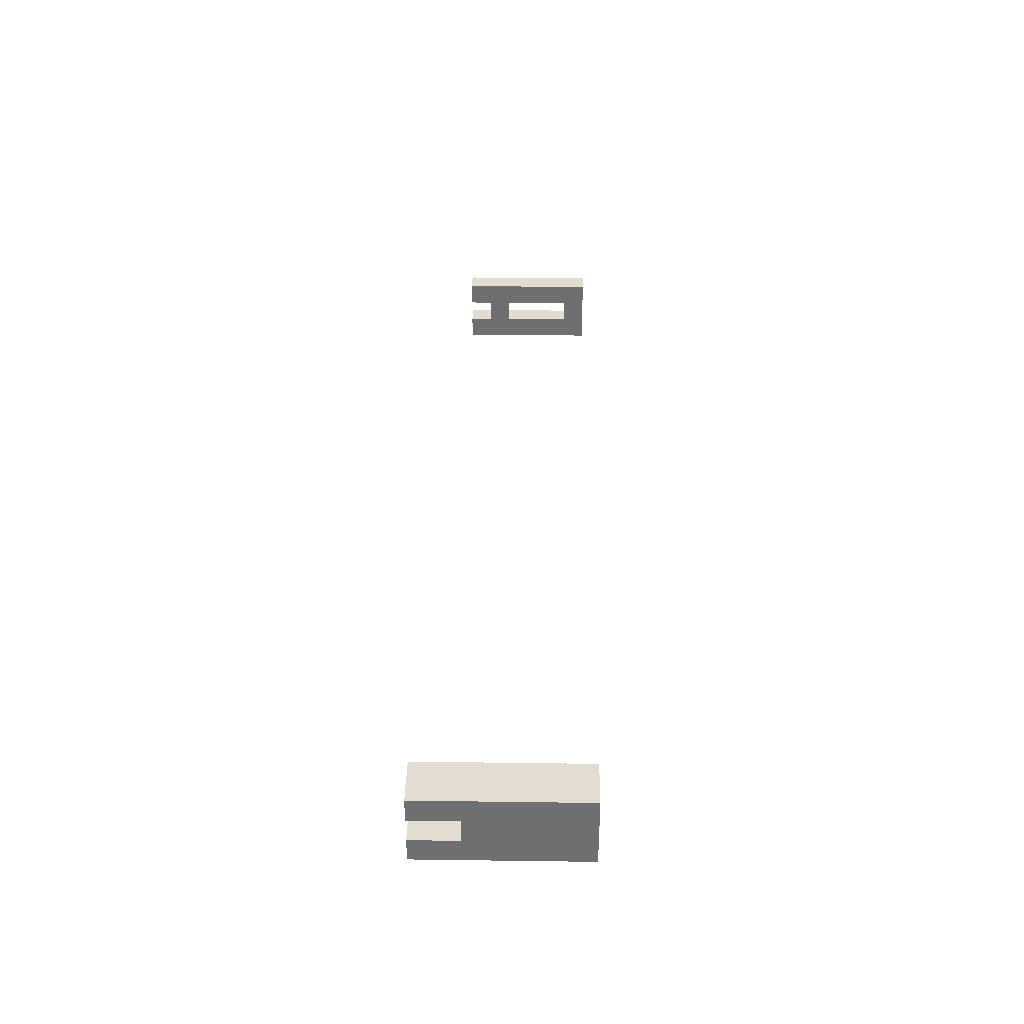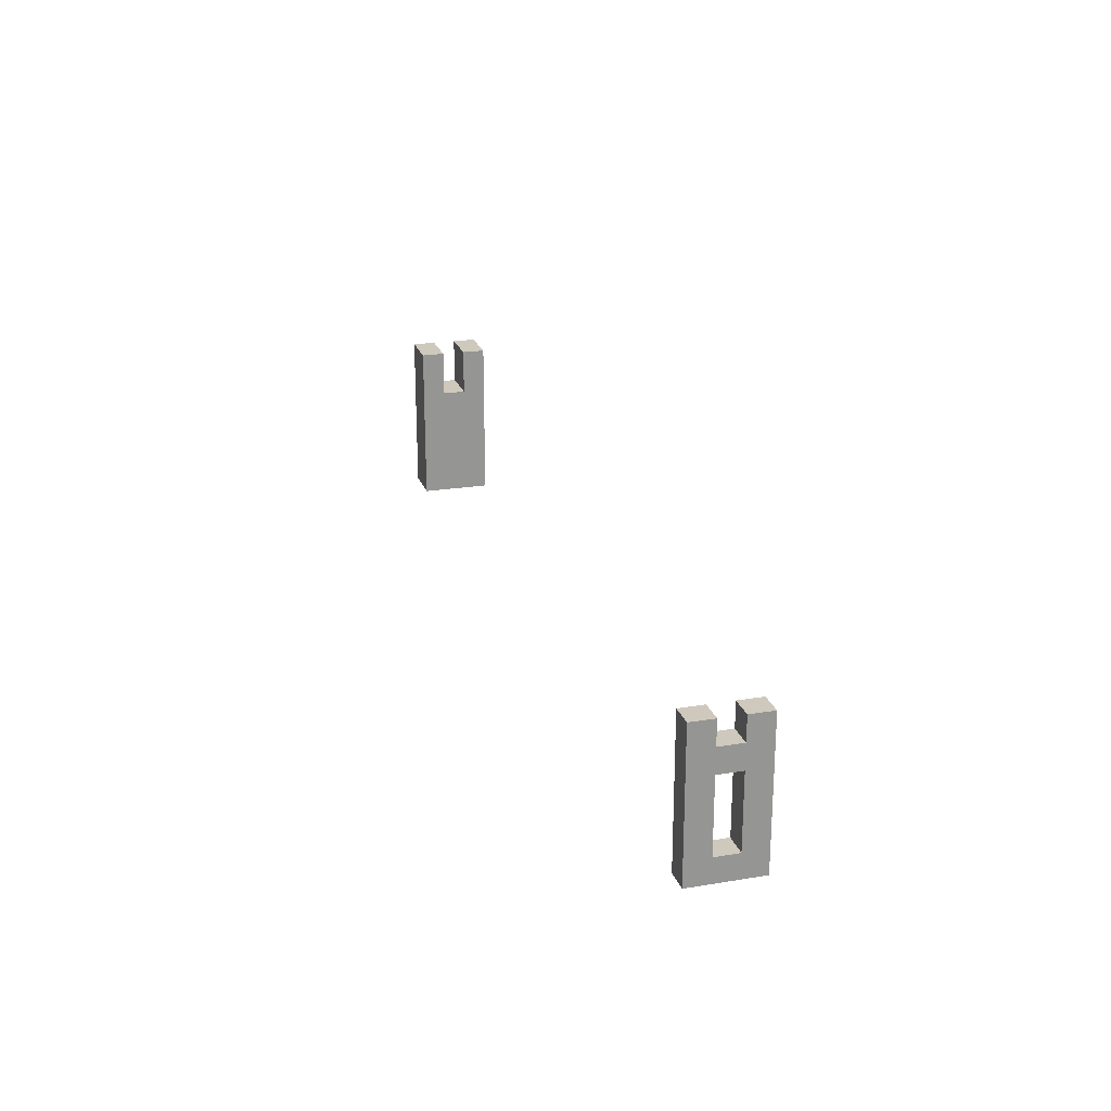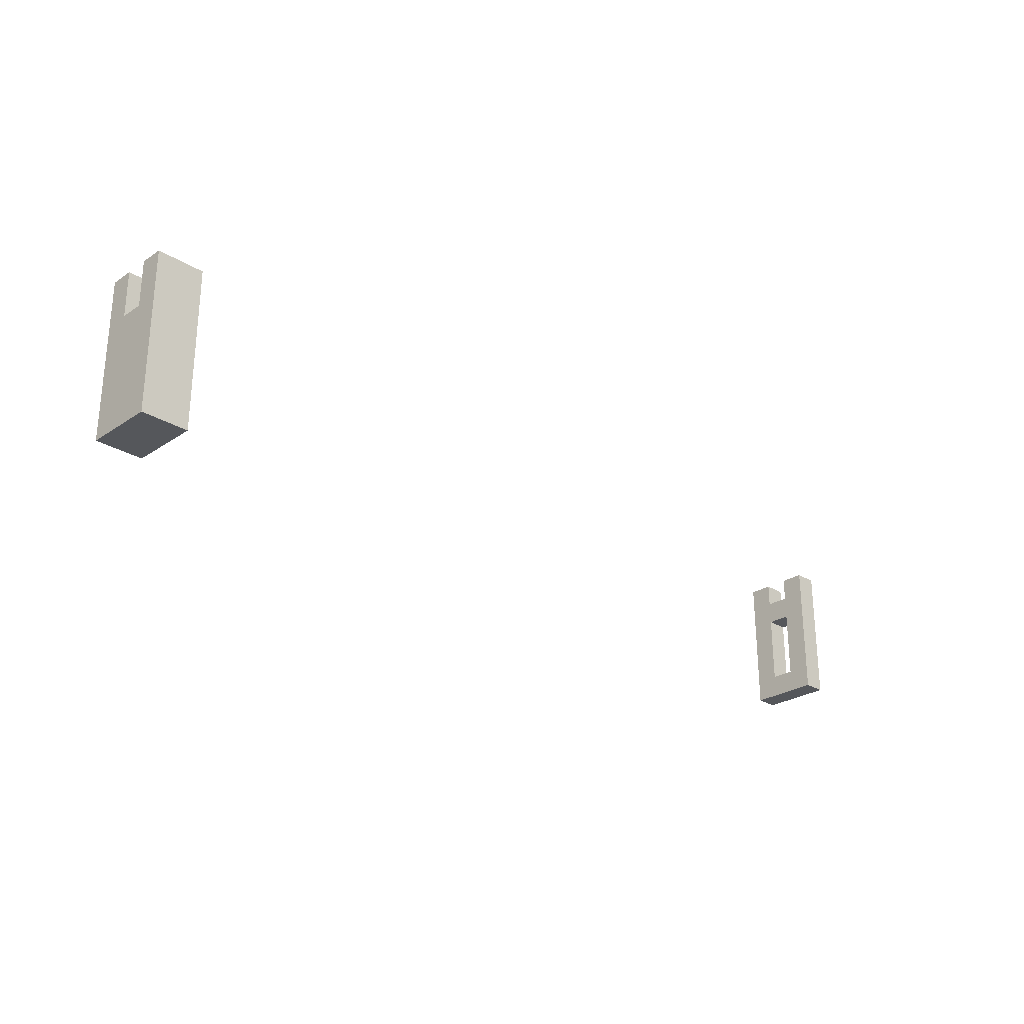
<metadata>
{"format":"obj","ext":"obj","renderer":"f3d","projection":"perspective","resolution":1024,"background":"white","views":[{"elev":35.3,"azim":-89.0,"up":"+Z"},{"elev":22.4,"azim":74.0,"up":"+Y"},{"elev":-26.7,"azim":-44.1,"up":"+Y"}]}
</metadata>
<code>
o
v -2 0 0.1
v -2 0 -0.2
v -2 0.1 0.1
v -2 0.1 -0.2
v -2 0.2 0
v -2 0.2 -0.2
v -2 0.3 0
v -2 0.3 -0.1
v -2 0.4 -0.1
v -2 0.4 -0.2
v -2 0.5 0
v -2 0.5 -0.1
v -2 0.7 0.1
v -2 0.7 0
v -2 0.7 -0.1
v -2 0.7 -0.2
v 1.9 0 0.1
v 1.9 0 -0.2
v 1.9 0.1 0.1
v 1.9 0.1 0
v 1.9 0.1 -0.1
v 1.9 0.1 -0.2
v 1.9 0.2 0.1
v 1.9 0.2 0
v 1.9 0.3 0.1
v 1.9 0.3 0
v 1.9 0.4 0
v 1.9 0.4 -0.1
v 1.9 0.5 0
v 1.9 0.5 -0.1
v 1.9 0.6 0.1
v 1.9 0.6 0
v 1.9 0.6 -0.1
v 1.9 0.6 -0.2
v -1.8 0 0.1
v -1.8 0 -0.2
v -1.8 0.1 0.1
v -1.8 0.1 0
v -1.8 0.1 -0.1
v -1.8 0.1 -0.2
v -1.8 0.2 0.1
v -1.8 0.2 0
v -1.8 0.2 -0.1
v -1.8 0.4 0.1
v -1.8 0.4 0
v -1.8 0.5 0
v -1.8 0.5 -0.1
v -1.8 0.7 0.1
v -1.8 0.7 0
v -1.8 0.7 -0.1
v -1.8 0.7 -0.2
v 2 0 0.1
v 2 0 -0.2
v 2 0.1 0.1
v 2 0.1 0
v 2 0.1 -0.1
v 2 0.1 -0.2
v 2 0.2 0.1
v 2 0.2 0
v 2 0.3 0.1
v 2 0.3 0
v 2 0.4 0
v 2 0.4 -0.1
v 2 0.5 0
v 2 0.5 -0.1
v 2 0.6 0.1
v 2 0.6 0
v 2 0.6 -0.1
v 2 0.6 -0.2
v -2 0 0.1
v -2 0.1 0.1
v -2 0.7 0.1
v -1.9 0.2 0.1
v -1.9 0.4 0.1
v -1.8 0 0.1
v -1.8 0.1 0.1
v -1.8 0.2 0.1
v -1.8 0.4 0.1
v -1.8 0.7 0.1
v 1.9 0 0.1
v 1.9 0.1 0.1
v 1.9 0.2 0.1
v 1.9 0.3 0.1
v 1.9 0.6 0.1
v 2 0 0.1
v 2 0.1 0.1
v 2 0.2 0.1
v 2 0.3 0.1
v 2 0.6 0.1
v -2 0.5 -0.1
v -2 0.7 -0.1
v -1.8 0.5 -0.1
v -1.8 0.7 -0.1
v 1.9 0.1 -0.1
v 1.9 0.4 -0.1
v 1.9 0.5 -0.1
v 1.9 0.6 -0.1
v 2 0.1 -0.1
v 2 0.4 -0.1
v 2 0.5 -0.1
v 2 0.6 -0.1
v -2 0.5 0
v -2 0.7 0
v -1.8 0.5 0
v -1.8 0.7 0
v 1.9 0.1 0
v 1.9 0.2 0
v 1.9 0.3 0
v 1.9 0.4 0
v 1.9 0.5 0
v 1.9 0.6 0
v 2 0.1 0
v 2 0.2 0
v 2 0.3 0
v 2 0.4 0
v 2 0.5 0
v 2 0.6 0
v -2 0 -0.2
v -2 0.1 -0.2
v -2 0.2 -0.2
v -2 0.4 -0.2
v -2 0.7 -0.2
v -1.9 0.2 -0.2
v -1.9 0.4 -0.2
v -1.8 0 -0.2
v -1.8 0.1 -0.2
v -1.8 0.7 -0.2
v 1.9 0 -0.2
v 1.9 0.1 -0.2
v 1.9 0.6 -0.2
v 2 0 -0.2
v 2 0.1 -0.2
v 2 0.6 -0.2
v -2 0 0.1
v -1.8 0 0.1
v 1.9 0 0.1
v 2 0 0.1
v -2 0 -0.2
v -1.8 0 -0.2
v 1.9 0 -0.2
v 2 0 -0.2
v 1.9 0.4 0
v 2 0.4 0
v 1.9 0.4 -0.1
v 2 0.4 -0.1
v 1.9 0.1 0
v 2 0.1 0
v 1.9 0.1 -0.1
v 2 0.1 -0.1
v -2 0.5 0
v -1.8 0.5 0
v 1.9 0.5 0
v 2 0.5 0
v -2 0.5 -0.1
v -1.8 0.5 -0.1
v 1.9 0.5 -0.1
v 2 0.5 -0.1
v 1.9 0.6 0.1
v 2 0.6 0.1
v 1.9 0.6 0
v 2 0.6 0
v 1.9 0.6 -0.1
v 2 0.6 -0.1
v 1.9 0.6 -0.2
v 2 0.6 -0.2
v -2 0.7 0.1
v -1.8 0.7 0.1
v -2 0.7 0
v -1.8 0.7 0
v -2 0.7 -0.1
v -1.8 0.7 -0.1
v -2 0.7 -0.2
v -1.8 0.7 -0.2
f 3 2 1
f 4 2 3
f 5 4 3
f 6 4 5
f 7 5 3
f 7 6 5
f 8 6 7
f 9 8 7
f 9 6 8
f 10 6 9
f 11 7 3
f 11 9 7
f 11 10 9
f 12 10 11
f 13 11 3
f 14 11 13
f 15 10 12
f 16 10 15
f 19 18 17
f 20 18 19
f 21 18 20
f 22 18 21
f 23 20 19
f 24 20 23
f 25 24 23
f 26 24 25
f 27 26 25
f 28 22 21
f 29 27 25
f 29 28 27
f 30 22 28
f 30 28 29
f 31 29 25
f 32 29 31
f 33 22 30
f 34 22 33
f 35 36 37
f 37 36 38
f 38 36 39
f 39 36 40
f 37 38 41
f 38 39 42
f 41 38 42
f 39 40 43
f 42 39 43
f 41 42 44
f 42 43 45
f 44 42 45
f 44 45 46
f 45 43 46
f 43 40 47
f 46 43 47
f 44 46 48
f 48 46 49
f 47 40 50
f 50 40 51
f 52 53 54
f 54 53 55
f 55 53 56
f 56 53 57
f 54 55 58
f 58 55 59
f 58 59 60
f 60 59 61
f 60 61 62
f 56 57 63
f 60 62 64
f 62 63 64
f 63 57 65
f 64 63 65
f 60 64 66
f 66 64 67
f 65 57 68
f 68 57 69
f 73 72 71
f 74 72 73
f 75 71 70
f 76 73 71
f 76 71 75
f 77 74 73
f 77 73 76
f 78 72 74
f 78 74 77
f 79 72 78
f 85 81 80
f 86 82 81
f 86 81 85
f 87 83 82
f 87 82 86
f 88 84 83
f 88 83 87
f 89 84 88
f 92 91 90
f 93 91 92
f 98 95 94
f 99 95 98
f 100 97 96
f 101 97 100
f 102 103 104
f 104 103 105
f 106 107 112
f 107 108 113
f 112 107 113
f 108 109 114
f 113 108 114
f 114 109 115
f 110 111 116
f 116 111 117
f 119 120 123
f 120 121 123
f 121 122 124
f 123 121 124
f 118 119 125
f 119 123 126
f 125 119 126
f 123 124 126
f 124 122 127
f 126 124 127
f 128 129 131
f 129 130 132
f 131 129 132
f 132 130 133
f 138 135 134
f 139 135 138
f 140 137 136
f 141 137 140
f 144 143 142
f 145 143 144
f 146 147 148
f 148 147 149
f 150 151 154
f 154 151 155
f 152 153 156
f 156 153 157
f 158 159 160
f 160 159 161
f 162 163 164
f 164 163 165
f 166 167 168
f 168 167 169
f 170 171 172
f 172 171 173

</code>
